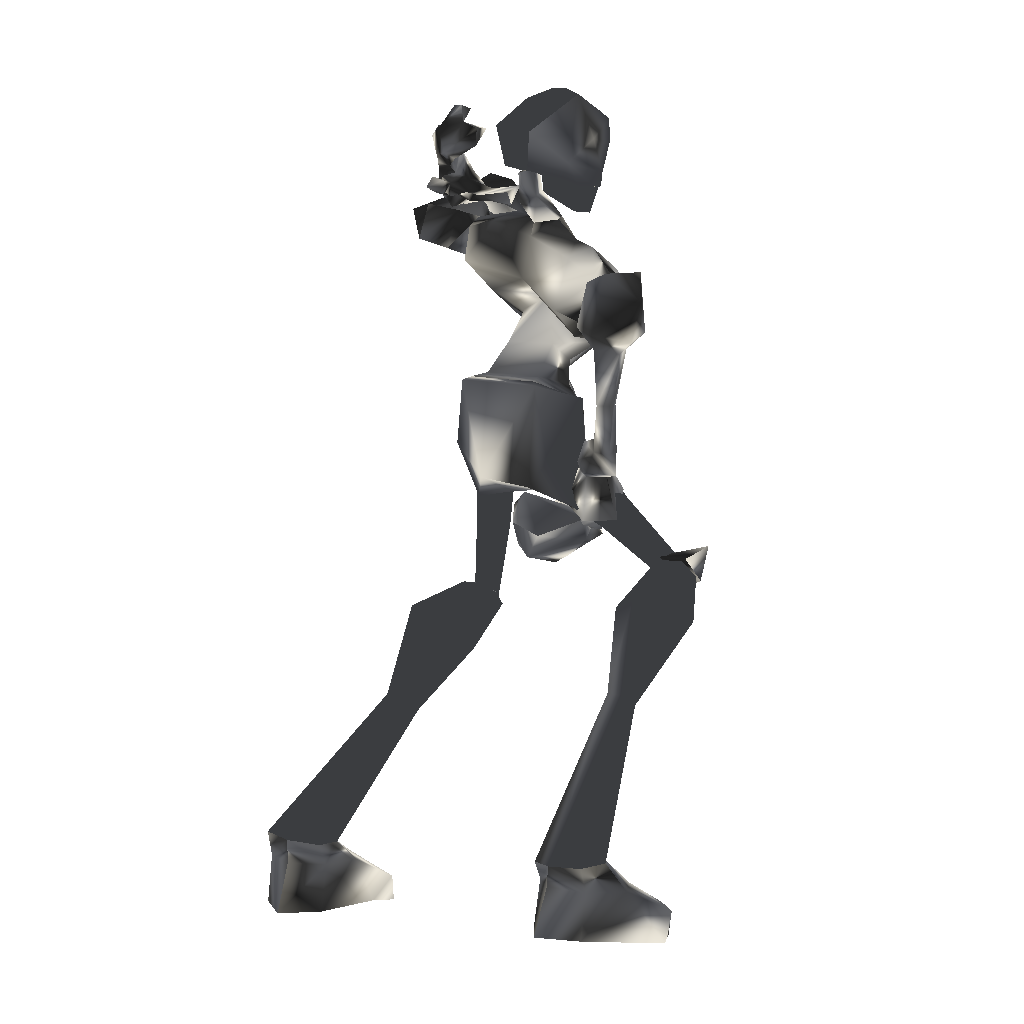
<metadata>
{"format":"obj","ext":"obj","renderer":"f3d","projection":"perspective","resolution":1024,"background":"white","views":[{"elev":10.7,"azim":-54.1,"up":"+Z"}]}
</metadata>
<code>
o Models/hueteotl/frames/hueteotl_death_fallbackslow_3
v 10.82 3.399 10.31
v 14.96 1.17 11.88
v 11.38 1.913 12.4
v 16.93 2.078 9.96
v 13.55 1.418 3.513
v 10.25 1.418 4.384
v 13.36 1.83 2.641
v 9.314 1.83 4.21
v 16.37 0.7574 6.126
v 14.02 1.665 7.52
v 13.17 4.389 10.83
v 14.02 3.977 11.53
v 12.51 3.646 12.57
v 12.04 3.977 12.05
v 16.56 -1.801 9.611
v 10.91 -0.3982 9.437
v 10.72 -1.059 11.7
v 14.39 -1.636 10.83
v 11.85 2.903 3.164
v 15.15 2.326 6.649
v 12.04 2.161 3.861
v 13.92 5.462 10.31
v 14.11 4.554 13.62
v 11.76 4.554 12.92
v 11.67 5.215 10.83
v 13.83 6.7 10.83
v 14.02 5.792 13.97
v 10.82 5.875 13.27
v 10.72 6.453 11.35
v 14.11 7.443 12.75
v 11.76 7.691 12.92
v 15.05 4.967 13.1
v 15.05 5.627 13.1
v 14.96 6.535 12.4
v 14.96 5.792 11.35
v 20.51 6.04 12.92
v 20.6 6.7 12.4
v 20.41 6.37 11.7
v 15.05 4.554 11.88
v 20.23 5.215 12.05
v 13.08 3.234 8.566
v 16.27 3.234 8.566
v 16.93 1.665 8.74
v 12.89 1.335 12.92
v 12.98 -0.1506 12.4
v 18.16 5.215 12.05
v 18.16 5.958 11.7
v 18.16 5.627 12.92
v 17.87 6.37 12.4
v 20.98 4.719 11.7
v 20.7 6.04 12.22
v 20.7 7.443 12.57
v 20.88 6.453 12.22
v 20.98 5.71 12.05
v 19.75 4.802 12.05
v 19.28 5.627 11.53
v 19.28 6.535 12.57
v 19.57 5.71 13.1
v 19.85 5.215 12.92
v 16.27 4.637 13.1
v 16.09 5.462 11.53
v 15.71 6.618 12.22
v 15.9 7.361 13.79
v 16.65 5.958 14.84
v 17.03 4.719 14.49
v 13.55 2.161 2.641
v 11.95 3.151 3.164
v 8.938 2.161 4.035
v 13.17 2.738 0.3763
v 11.85 3.564 0.5505
v 9.22 2.738 0.5505
v 12.98 1.088 -1.366
v 9.126 1.088 -1.192
v 10.63 2.326 -2.586
v 13.17 1.83 -2.063
v 13.45 2.903 -1.366
v 12.04 3.564 -1.192
v 11.48 0.5923 -2.237
v 12.89 4.059 -4.154
v 11.95 3.481 -4.677
v 12.04 2.491 -4.677
v 12.98 1.913 -4.503
v 13.73 2.491 -4.328
v 13.73 3.481 -4.154
v 11.85 1.17 5.952
v 12.51 1.83 5.081
v 13.26 1.005 4.384
v 14.11 5.297 -9.904
v 13.73 4.884 -10.08
v 13.73 4.224 -10.08
v 14.3 3.894 -10.08
v 14.86 4.224 -9.73
v 14.86 4.884 -9.73
v 9.878 6.535 -9.207
v 14.3 5.71 -9.207
v 13.45 5.545 -8.336
v 11.67 6.948 -11.12
v 9.408 4.884 -9.033
v 14.68 4.719 -9.904
v 12.98 4.389 -8.162
v 12.51 4.802 -12.17
v 9.972 3.151 -9.904
v 14.39 3.481 -9.556
v 13.55 3.316 -8.684
v 11.76 3.564 -11.65
v 7.151 3.977 -14.26
v 7.527 4.967 -14.61
v 7.057 5.627 -14.09
v 6.304 5.462 -13.39
v 6.116 4.637 -13.21
v 0.5662 4.307 -20.01
v 1.507 6.123 -20.01
v 0.19 7.608 -19.66
v -1.503 7.361 -19.49
v -1.879 5.627 -19.49
v -1.127 4.059 -19.66
v 2.353 4.554 -21.58
v 3.952 6.453 -21.93
v 1.789 7.856 -21.58
v -1.221 7.361 -20.88
v -1.973 5.545 -20.71
v -0.6566 4.059 -20.88
v 3.67 4.472 -24.37
v 6.398 6.865 -23.84
v 2.918 9.424 -24.37
v -1.691 7.278 -23.32
v -3.008 5.38 -23.15
v -1.127 3.977 -23.32
v 5.74 4.802 -23.67
v 4.987 8.516 -23.5
v 5.457 4.472 -24.89
v 6.116 6.865 -25.06
v 4.705 8.434 -24.72
v 15.05 -4.525 -2.586
v 14.39 -5.103 -3.109
v 17.59 -7.002 -7.29
v 18.25 -6.671 -6.942
v 13.73 -4.608 -3.806
v 17.31 -6.671 -7.639
v 13.92 -3.617 -4.154
v 17.4 -6.094 -7.813
v 14.77 -3.04 -3.631
v 17.97 -5.681 -7.465
v 15.24 -3.535 -2.934
v 18.34 -6.011 -6.942
v 8.938 -2.627 4.035
v 9.596 -1.719 -1.54
v 13.17 -1.719 -1.018
v 9.22 -3.205 0.0278
v 13.83 -3.535 -0.3207
v 12.42 -4.278 -0.8434
v 11.76 -3.122 -2.76
v 13.92 -2.627 -1.192
v 11.95 -1.224 -2.063
v 12.98 -3.122 0.7248
v 11.57 -4.03 0.5505
v 13.45 -2.627 2.641
v 11.95 -3.617 3.164
v 13.36 -2.297 2.641
v 11.76 -3.37 3.164
v 9.314 -2.297 4.21
v 9.784 -5.021 7.346
v 11.48 -5.598 7.346
v 9.878 -5.681 9.611
v 10.91 -6.094 9.786
v 12.04 -2.627 3.861
v 12.51 -2.379 5.081
v 11.85 -1.719 5.952
v 10.25 -1.884 4.384
v 14.49 -2.957 5.952
v 13.64 -2.049 6.998
v 13.55 -1.884 3.513
v 13.17 -1.554 4.384
v 16.09 -2.049 5.778
v 13.64 -4.608 9.96
v 11.57 -4.443 11.18
v 10.07 -3.947 10.66
v 12.23 -2.957 11.53
v 15.62 -4.113 6.998
v 14.39 -4.773 6.126
v 9.22 -3.617 8.043
v 11.48 -3.37 6.475
v 15.24 -4.938 7.695
v 13.73 -0.2331 8.392
v 10.16 -10.72 -23.5
v 7.997 -11.62 -24.37
v 9.878 -10.72 -24.72
v 3.576 -9.313 -23.32
v 2.259 -7.332 -23.15
v 4.141 -6.011 -23.5
v 8.938 -6.671 -24.54
v 11.01 -7.002 -23.67
v 10.82 -6.836 -24.89
v 11.67 -9.148 -23.84
v 11.38 -9.148 -25.06
v 7.621 -6.589 -21.75
v 9.22 -8.652 -22.1
v 6.962 -9.89 -21.58
v 4.705 -6.011 -21.06
v 4.047 -9.313 -20.88
v 3.294 -7.414 -20.71
v 4.329 -5.928 -20.01
v 6.116 -6.341 -20.18
v 6.868 -8.157 -19.84
v 5.457 -9.56 -19.66
v 3.67 -9.23 -19.49
v 3.388 -7.414 -19.66
v 11.67 -5.846 -13.39
v 12.04 -6.836 -13.56
v 11.38 -7.497 -13.04
v 10.54 -7.167 -12.34
v 10.44 -6.341 -12.34
v 13.73 -4.69 -8.51
v 15.8 -5.433 -9.904
v 16.46 -6.754 -10.25
v 15.24 -8.735 -9.033
v 13.17 -7.992 -7.639
v 12.89 -6.341 -7.639
v 17.59 -7.497 -6.768
v 16.74 -7.167 -5.897
v 16.27 -5.846 -6.071
v 18.25 -6.589 -7.465
v 17.12 -5.021 -6.594
v 17.97 -5.351 -7.465
v 14.58 4.472 -8.684
v 16.84 -4.69 -6.594
v 19.19 -5.268 -6.245
v 17.97 -5.516 -7.813
v 15.99 -5.846 -5.897
v 19.47 -6.506 -6.245
v 18.16 -6.754 -7.813
v 16.37 -7.497 -5.897
v 18.72 -7.579 -5.548
v 17.5 -7.827 -7.29
v 12.23 -1.306 12.92
v 12.42 -1.884 12.75
v 11.76 -2.132 12.57
v 11.01 -1.059 12.4
v 11.2 -0.8934 13.97
v 11.2 -1.471 14.14
v 10.63 -1.471 13.79
v 10.44 -0.5633 13.44
v 12.32 -0.7284 13.97
v 14.3 -1.884 17.98
v 10.07 -1.306 18.85
v 13.83 -1.719 12.92
v 14.11 -3.205 15.54
v 12.23 -0.7284 14.84
v 10.35 0.3447 15.36
v 12.51 0.5098 15.88
v 12.7 -0.976 19.37
v 10.35 0.9225 17.45
v 13.64 -0.6458 17.1
v 14.49 -1.471 16.76
v 14.49 -3.04 16.76
v 14.11 -3.782 16.76
v 14.21 -1.554 15.36
v 9.126 -0.6458 17.28
v 13.73 -3.205 18.32
v 11.95 -2.379 19.37
v 13.17 -0.7284 14.49
v 13.64 -1.801 14.14
v 14.21 -1.141 14.49
v 13.92 -0.4807 14.66
v 12.79 -4.195 15.01
v 12.51 -4.278 14.32
v 12.79 -3.37 13.97
v 11.76 -4.36 14.32
v 11.57 -3.617 14.32
v 10.07 -3.865 15.54
v 11.1 -2.874 14.66
v 9.126 -1.966 15.19
v 8.467 -2.544 17.1
v 12.89 -4.525 17.8
v 11.2 -2.792 13.79
v 12.89 -3.37 12.92
v 11.1 -3.782 19.02
v 12.7 -4.69 16.58
v 11.57 -4.443 16.76
v 12.98 -3.617 15.54
v 13.83 -2.132 15.71
v 13.92 -3.452 14.84
v 14.21 -2.874 14.84
v 10.72 -0.976 15.36
v 10.72 -1.554 15.54
v 10.16 -1.554 15.19
v 10.07 -0.7284 15.01
v 10.54 -5.681 3.164
v 10.82 -6.424 3.164
v 10.35 -5.681 6.475
v 10.91 -6.754 6.301
v 9.784 -5.928 3.164
v 9.126 -6.176 6.126
v 10.54 -7.249 6.126
v 10.07 -6.754 3.164
v 9.502 -7.497 5.952
v 8.373 -5.598 7.346
v 11.57 -7.002 7.346
v 7.997 -6.754 6.998
v 11.01 -8.075 6.998
v 9.032 -8.487 6.649
v 8.656 -9.313 8.74
v 7.997 -7.579 10.13
v 9.972 -8.405 10.13
v 8.562 -6.094 9.611
v 10.63 -7.084 9.611
v 8.656 2.491 16.06
v 8.373 2.491 15.36
v 9.22 2.738 15.01
v 9.596 2.326 13.97
v 11.38 1.913 14.14
v 9.596 2.078 14.66
v 11.95 2.656 14.14
v 10.44 2.161 13.79
v 8.562 3.399 15.54
v 9.408 3.646 17.28
v 9.22 3.894 15.19
v 9.972 3.977 16.76
v 11.95 0.5098 14.32
v 11.01 0.6749 13.97
v 11.67 2.243 13.44
v 11.48 0.7574 13.27
v 11.2 3.316 13.44
v 11.85 3.481 15.01
v 11.1 4.884 15.36
v 10.25 3.151 16.23
v 9.314 2.903 14.14
v 7.809 2.903 15.88
v 8.562 3.399 17.28
v 8.467 3.729 16.93
v 7.997 2.573 16.06
v 8.938 1.996 17.63
v 8.091 0.5098 17.28
v 8.656 1.913 18.5
v 8.938 0.5098 17.28
v 9.126 3.151 17.1
v 9.69 2.078 18.32
v 9.126 2.738 18.5
v 9.126 3.646 17.45
v 9.22 3.894 17.45
v 8.467 0.8399 16.41
v 8.467 2.243 15.71
v 5.74 1.996 14.32
v 6.116 1.17 14.66
v 6.492 2.161 14.84
v 6.586 1.583 13.97
v 7.715 2.903 13.97
v 7.809 2.573 14.66
v 7.997 2.161 14.49
v 7.715 2.243 13.97
v 8.185 2.821 14.84
v 7.997 2.161 13.79
v 7.997 3.151 13.97
v 10.54 4.884 14.32
v 11.76 4.142 13.97
v 11.29 4.967 14.14
v 11.76 4.719 14.84
v 12.42 3.977 13.97
v 12.04 5.132 14.84
v 11.57 4.802 13.1
v 11.38 5.545 13.97
v 12.61 4.059 13.62
v 12.7 4.224 14.32
v 12.42 4.637 13.27
v 12.23 5.132 13.97
v 10.25 -6.424 0.5505
v 11.1 -6.341 0.7248
v 10.82 -5.103 1.248
v 9.784 -5.763 0.7248
v 19.75 1.17 -3.283
v 18.16 1.5 -7.116
v 18.16 0.7574 -6.594
v 15.43 1.748 -5.548
v 17.12 0.5098 -3.98
v 18.91 -0.3982 -5.722
v 18.16 2.408 -7.639
v 15.71 2.656 -6.942
v 15.71 3.316 -6.245
v 18.34 3.564 -6.594
v 16.65 4.307 -4.154
v 18.72 3.894 -4.328
v 18.63 2.986 -4.154
v 15.62 2.821 -3.109
v 15.05 3.234 -4.851
v 19 2.161 -5.2
v 16.93 -0.5633 -5.722
v 17.59 -0.5633 -4.503
v 16.93 -0.8934 -5.025
v 16.56 -0.5633 -4.503
v 15.99 -0.976 -4.677
v 16.93 -0.4807 -3.457
v 17.97 -1.389 -4.328
v 17.03 -1.554 -5.025
v 15.8 -0.7284 -3.98
v 16.18 -0.7284 -3.457
v 16.56 -1.306 -3.457
v 16.46 -1.471 -4.328
v 12.04 -2.462 -2.586
v 13.45 -2.627 -1.54
v 14.49 -3.782 -1.018
v 14.68 -4.525 -2.063
v 13.73 -4.69 -3.631
v 12.42 -3.37 -3.631
v 10.54 -4.443 -0.4949
v 11.01 -4.36 0.3763
v 11.76 -5.021 0.3763
v 11.38 -5.516 -0.8434
v 10.72 -4.69 -0.8434
v 9.502 -4.938 0.2021
v 10.63 -4.608 1.073
v 11.38 -6.094 0.3763
v 10.25 -6.836 -0.4949
v 9.502 -5.516 -0.3207
f 279 270 277
f 277 270 273
f 252 250 251
f 250 253 251
f 374 389 383
f 383 389 373
f 374 383 382
f 374 382 370
f 370 382 385
f 159 172 5
f 5 7 159
f 146 68 8
f 155 69 72
f 72 148 155
f 155 157 66
f 66 69 155
f 148 72 78
f 78 154 148
f 380 382 383
f 383 373 384
f 378 384 377
f 377 384 373
f 371 377 386
f 386 377 373
f 371 386 372
f 370 385 375
f 372 375 385
f 376 378 377
f 378 376 379
f 380 379 381
f 378 379 380
f 371 376 377
f 380 383 384
f 378 380 384
f 381 382 380
f 382 381 385
f 379 385 381
f 385 379 376
f 371 385 376
f 372 385 371
f 373 389 386
f 386 375 372
f 387 374 370
f 387 370 375
f 387 386 388
f 387 375 386
f 386 389 388
f 389 391 390
f 391 389 374
f 391 387 392
f 391 374 387
f 392 388 393
f 392 387 388
f 393 389 390
f 393 388 389
f 295 289 366
f 289 367 366
f 288 368 289
f 368 367 289
f 288 292 368
f 292 369 368
f 390 395 394
f 395 390 391
f 391 396 395
f 396 391 392
f 396 393 397
f 396 392 393
f 397 390 394
f 397 393 390
f 394 399 398
f 399 394 395
f 399 396 400
f 399 395 396
f 396 401 400
f 396 402 401
f 402 396 397
f 402 394 403
f 402 397 394
f 403 394 398
f 398 405 404
f 405 398 399
f 399 406 405
f 406 399 400
f 406 400 401
f 406 402 407
f 406 401 402
f 407 403 408
f 407 402 403
f 408 398 404
f 408 403 398
f 404 410 409
f 410 404 405
f 410 406 411
f 410 405 406
f 406 412 411
f 412 406 407
f 412 408 413
f 412 407 408
f 413 404 409
f 413 408 404
f 369 410 368
f 369 409 410
f 410 367 368
f 367 410 411
f 367 412 366
f 367 411 412
f 412 369 366
f 369 412 413
f 369 413 409
f 366 292 295
f 292 366 369
f 154 78 73
f 73 147 154
f 146 147 73
f 5 172 173
f 173 87 5
f 174 15 9
f 173 174 9
f 9 87 173
f 49 37 48
f 48 37 36
f 46 48 40
f 40 48 36
f 46 40 47
f 47 40 38
f 307 309 308
f 310 312 311
f 311 312 313
f 314 310 311
f 315 317 316
f 317 318 316
f 314 311 319
f 314 319 320
f 319 311 321
f 321 322 319
f 322 321 314
f 314 320 322
f 313 323 321
f 313 321 311
f 323 310 314
f 323 314 321
f 324 318 325
f 324 313 312
f 326 324 312
f 309 326 312
f 319 322 320
f 310 323 327
f 317 309 327
f 328 330 329
f 329 331 328
f 332 333 331
f 329 334 332
f 329 332 331
f 307 335 332
f 332 337 336
f 332 336 307
f 315 316 330
f 315 330 328
f 307 336 326
f 334 338 337
f 337 332 334
f 329 339 338
f 329 338 334
f 338 339 336
f 336 337 338
f 340 336 339
f 329 330 340
f 340 339 329
f 340 316 336
f 316 340 330
f 316 318 326
f 316 326 336
f 333 332 335
f 335 341 333
f 307 342 341
f 307 341 335
f 341 342 331
f 331 333 341
f 308 342 307
f 308 328 331
f 308 331 342
f 315 328 308
f 317 315 308
f 308 309 317
f 309 307 326
f 343 345 344
f 344 346 343
f 347 348 345
f 347 345 343
f 345 348 349
f 349 344 345
f 349 350 346
f 349 346 344
f 346 350 347
f 347 343 346
f 351 349 348
f 352 350 349
f 352 353 347
f 352 347 350
f 347 353 351
f 351 348 347
f 349 310 352
f 310 353 352
f 327 353 310
f 309 351 353
f 353 327 309
f 312 310 349
f 349 351 309
f 309 312 349
f 318 324 326
f 317 354 318
f 318 354 325
f 327 323 354
f 354 317 327
f 355 313 324
f 355 323 313
f 355 356 354
f 355 354 323
f 354 356 357
f 357 325 354
f 357 324 325
f 357 359 358
f 358 324 357
f 358 360 355
f 358 355 324
f 360 361 356
f 360 356 355
f 361 359 357
f 361 357 356
f 359 363 362
f 362 358 359
f 358 362 364
f 364 360 358
f 364 365 361
f 364 361 360
f 365 363 359
f 365 359 361
f 363 65 60
f 60 362 363
f 60 61 364
f 60 364 362
f 364 61 62
f 364 62 63
f 63 365 364
f 63 64 363
f 63 363 365
f 64 65 363
f 290 289 291
f 290 288 289
f 290 292 288
f 292 290 293
f 291 289 294
f 294 295 296
f 294 289 295
f 296 292 293
f 292 296 295
f 162 290 163
f 297 290 162
f 297 293 290
f 298 163 290
f 298 290 291
f 293 297 299
f 298 294 300
f 298 291 294
f 294 301 300
f 301 294 296
f 301 293 299
f 301 296 293
f 302 299 303
f 299 302 301
f 300 302 304
f 300 301 302
f 304 302 303
f 305 299 297
f 305 303 299
f 300 306 298
f 306 300 304
f 306 303 305
f 306 304 303
f 164 297 162
f 164 305 297
f 298 165 163
f 165 298 306
f 306 164 165
f 164 306 305
f 197 185 198
f 198 185 186
f 197 196 192
f 192 196 191
f 123 117 129
f 129 117 118
f 118 119 130
f 130 119 125
f 168 169 6
f 85 184 168
f 168 6 85
f 6 169 161
f 161 8 6
f 287 242 239
f 239 284 287
f 284 239 240
f 240 285 284
f 240 241 286
f 240 286 285
f 241 242 287
f 241 287 286
f 238 235 239
f 238 239 242
f 239 235 236
f 236 240 239
f 236 237 241
f 236 241 240
f 241 237 238
f 238 242 241
f 17 45 235
f 17 235 238
f 45 18 236
f 45 236 235
f 236 18 178
f 178 237 236
f 237 178 17
f 17 238 237
f 166 169 168
f 166 168 167
f 168 171 170
f 168 170 167
f 166 167 173
f 173 172 166
f 170 174 173
f 173 167 170
f 184 171 168
f 165 176 175
f 176 164 177
f 176 165 164
f 177 17 178
f 178 176 177
f 175 176 178
f 178 18 175
f 174 170 179
f 170 180 179
f 163 182 181
f 163 180 182
f 183 180 163
f 182 170 171
f 182 180 170
f 183 179 180
f 15 174 179
f 179 183 15
f 184 182 171
f 16 181 182
f 182 184 16
f 181 162 163
f 160 161 169
f 169 166 160
f 172 159 160
f 172 160 166
f 177 181 16
f 177 16 17
f 175 18 15
f 15 183 175
f 181 177 164
f 164 162 181
f 175 183 163
f 163 165 175
f 65 59 55
f 55 60 65
f 60 55 56
f 56 61 60
f 56 62 61
f 56 57 63
f 56 63 62
f 57 58 64
f 57 64 63
f 58 59 65
f 58 65 64
f 59 54 50
f 50 55 59
f 50 51 56
f 50 56 55
f 56 51 52
f 52 57 56
f 52 53 58
f 52 58 57
f 53 54 59
f 53 59 58
f 38 40 50
f 38 50 54
f 50 40 36
f 36 51 50
f 36 37 52
f 36 52 51
f 52 37 38
f 38 53 52
f 38 54 53
f 39 32 48
f 39 48 46
f 39 46 47
f 47 35 39
f 32 33 48
f 33 34 49
f 33 49 48
f 37 49 47
f 47 38 37
f 34 35 47
f 47 49 34
f 11 12 39
f 22 11 39
f 22 39 35
f 23 39 12
f 23 32 39
f 35 26 22
f 23 27 33
f 23 33 32
f 33 27 30
f 30 34 33
f 30 26 35
f 30 35 34
f 31 29 26
f 26 30 31
f 27 28 31
f 27 31 30
f 28 29 31
f 25 22 26
f 25 26 29
f 27 23 24
f 24 28 27
f 24 25 29
f 24 29 28
f 14 11 22
f 14 22 25
f 23 12 13
f 13 24 23
f 24 13 14
f 14 25 24
f 21 86 85
f 21 85 6
f 85 86 20
f 85 20 10
f 87 86 21
f 21 5 87
f 87 9 20
f 20 86 87
f 85 10 184
f 13 2 44
f 44 3 14
f 44 14 13
f 45 17 3
f 3 44 45
f 45 44 2
f 2 18 45
f 9 43 20
f 20 43 42
f 12 1 41
f 12 41 42
f 4 12 42
f 41 10 20
f 41 20 42
f 4 42 43
f 15 43 9
f 15 4 43
f 10 41 184
f 16 184 41
f 1 16 41
f 1 12 11
f 6 8 19
f 19 21 6
f 5 21 19
f 5 19 7
f 3 17 16
f 3 16 1
f 15 18 2
f 2 4 15
f 14 3 1
f 1 11 14
f 12 4 2
f 2 13 12
f 228 227 226
f 229 226 227
f 229 227 230
f 231 230 227
f 227 228 231
f 229 231 228
f 228 226 229
f 233 232 229
f 229 230 233
f 234 233 230
f 230 231 234
f 234 231 229
f 234 229 232
f 232 233 234
f 95 99 225
f 99 103 225
f 103 104 225
f 104 100 225
f 100 96 225
f 96 95 225
f 186 185 187
f 191 193 192
f 192 193 195
f 192 195 194
f 185 194 195
f 195 187 185
f 194 197 192
f 194 185 197
f 190 189 188
f 191 190 188
f 191 188 186
f 195 193 191
f 191 186 187
f 187 195 191
f 196 199 190
f 190 191 196
f 198 186 188
f 198 188 200
f 200 188 189
f 200 189 201
f 199 201 189
f 189 190 199
f 203 202 199
f 199 196 203
f 204 203 196
f 196 197 204
f 204 197 198
f 204 198 205
f 205 198 200
f 205 200 206
f 207 206 200
f 200 201 207
f 207 201 199
f 207 199 202
f 212 202 203
f 212 203 208
f 208 203 204
f 208 204 209
f 210 209 204
f 204 205 210
f 211 210 205
f 205 206 211
f 211 206 207
f 211 207 212
f 212 207 202
f 213 212 208
f 213 208 214
f 214 208 209
f 214 209 215
f 215 209 210
f 215 210 216
f 217 216 210
f 210 211 217
f 218 217 211
f 211 212 218
f 213 218 212
f 216 217 220
f 220 219 216
f 218 221 220
f 218 220 217
f 219 222 215
f 215 216 219
f 218 213 223
f 223 221 218
f 224 214 215
f 224 215 222
f 223 213 214
f 214 224 223
f 133 130 125
f 123 129 131
f 129 124 132
f 129 132 131
f 132 124 130
f 130 133 132
f 124 129 118
f 124 118 130
f 126 127 128
f 126 128 123
f 125 126 123
f 123 131 132
f 133 125 123
f 123 132 133
f 128 122 117
f 117 123 128
f 119 120 126
f 119 126 125
f 120 121 127
f 120 127 126
f 127 121 122
f 122 128 127
f 122 116 111
f 111 117 122
f 117 111 112
f 112 118 117
f 112 113 119
f 112 119 118
f 113 114 120
f 113 120 119
f 120 114 115
f 115 121 120
f 115 116 122
f 115 122 121
f 110 106 111
f 110 111 116
f 106 107 112
f 106 112 111
f 112 107 108
f 108 113 112
f 113 108 109
f 109 114 113
f 109 110 115
f 109 115 114
f 110 116 115
f 102 105 106
f 102 106 110
f 105 101 107
f 105 107 106
f 101 97 108
f 101 108 107
f 108 97 94
f 94 109 108
f 109 94 98
f 98 110 109
f 110 98 102
f 96 94 97
f 97 95 96
f 98 94 96
f 98 96 100
f 101 99 95
f 95 97 101
f 104 102 98
f 98 100 104
f 103 99 101
f 103 101 105
f 105 102 104
f 104 103 105
f 135 134 137
f 137 136 135
f 138 135 136
f 136 139 138
f 138 139 141
f 138 141 140
f 140 141 143
f 140 143 142
f 142 143 145
f 142 145 144
f 134 144 145
f 145 137 134
f 149 147 146
f 150 134 135
f 150 135 151
f 151 135 138
f 151 138 152
f 138 140 152
f 154 152 140
f 140 142 154
f 153 154 142
f 142 144 153
f 153 144 134
f 153 134 150
f 154 147 152
f 154 153 148
f 147 149 152
f 148 153 150
f 148 150 155
f 155 150 151
f 155 151 156
f 156 151 152
f 156 152 149
f 157 155 156
f 157 156 158
f 158 156 149
f 158 149 146
f 66 157 159
f 159 7 66
f 160 159 157
f 157 158 160
f 160 158 146
f 160 146 161
f 146 8 161
f 93 84 79
f 79 88 93
f 88 79 80
f 80 89 88
f 80 81 90
f 80 90 89
f 81 82 91
f 81 91 90
f 82 83 92
f 82 92 91
f 92 83 84
f 84 93 92
f 73 68 146
f 71 68 73
f 76 77 79
f 76 79 84
f 77 74 80
f 77 80 79
f 74 81 80
f 81 74 78
f 78 82 81
f 82 78 75
f 75 83 82
f 75 76 84
f 75 84 83
f 74 73 78
f 78 72 75
f 74 71 73
f 72 69 76
f 72 76 75
f 69 70 77
f 69 77 76
f 70 71 74
f 70 74 77
f 66 67 70
f 66 70 69
f 67 68 71
f 67 71 70
f 66 7 19
f 19 67 66
f 19 8 68
f 19 68 67
f 258 272 249
f 266 267 269
f 269 268 266
f 270 268 269
f 269 271 270
f 258 273 272
f 260 259 274
f 260 274 277
f 261 262 263
f 263 264 261
f 261 264 250
f 250 248 261
f 249 252 258
f 246 243 275
f 275 276 246
f 243 248 271
f 271 275 243
f 260 251 244
f 260 244 259
f 247 263 283
f 283 263 262
f 267 266 282
f 266 247 282
f 276 267 282
f 246 276 282
f 282 283 246
f 262 246 283
f 247 283 282
f 256 247 280
f 256 255 247
f 278 256 280
f 256 278 274
f 256 274 259
f 256 259 255
f 278 280 265
f 247 265 280
f 254 257 281
f 254 281 255
f 281 257 247
f 247 255 281
f 265 270 279
f 265 279 278
f 257 254 253
f 257 253 250
f 265 247 266
f 265 268 270
f 266 268 265
f 273 258 245
f 277 245 260
f 245 277 273
f 272 273 270
f 279 277 274
f 274 278 279
f 267 276 275
f 272 270 271
f 275 269 267
f 269 275 271
f 257 263 247
f 257 250 264
f 257 264 263
f 252 245 258
f 244 255 259
f 249 272 271
f 271 248 249
f 251 260 245
f 245 252 251
f 249 250 252
f 253 244 251
f 244 253 254
f 244 254 255
f 262 243 246
f 249 248 250
f 243 262 261
f 261 248 243

</code>
